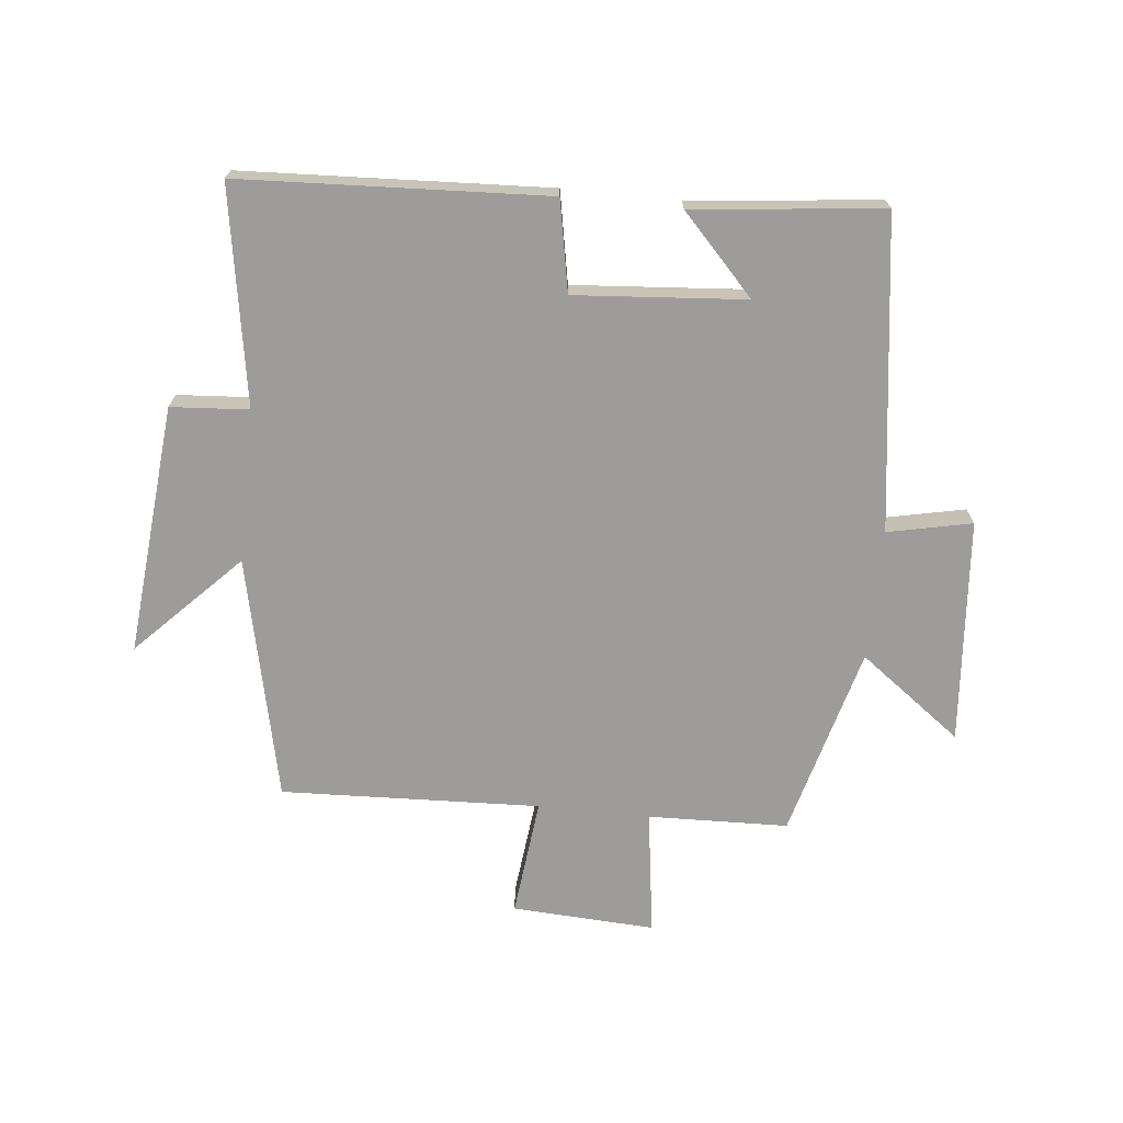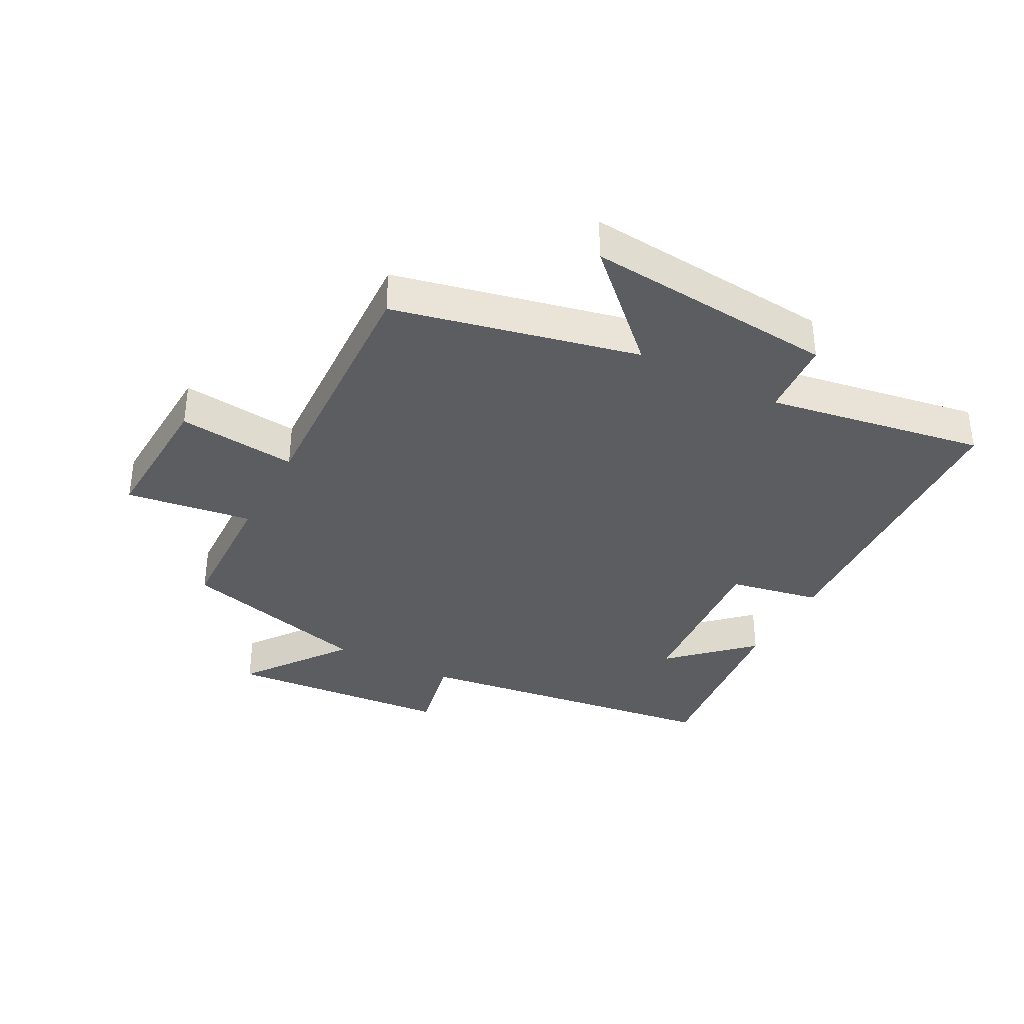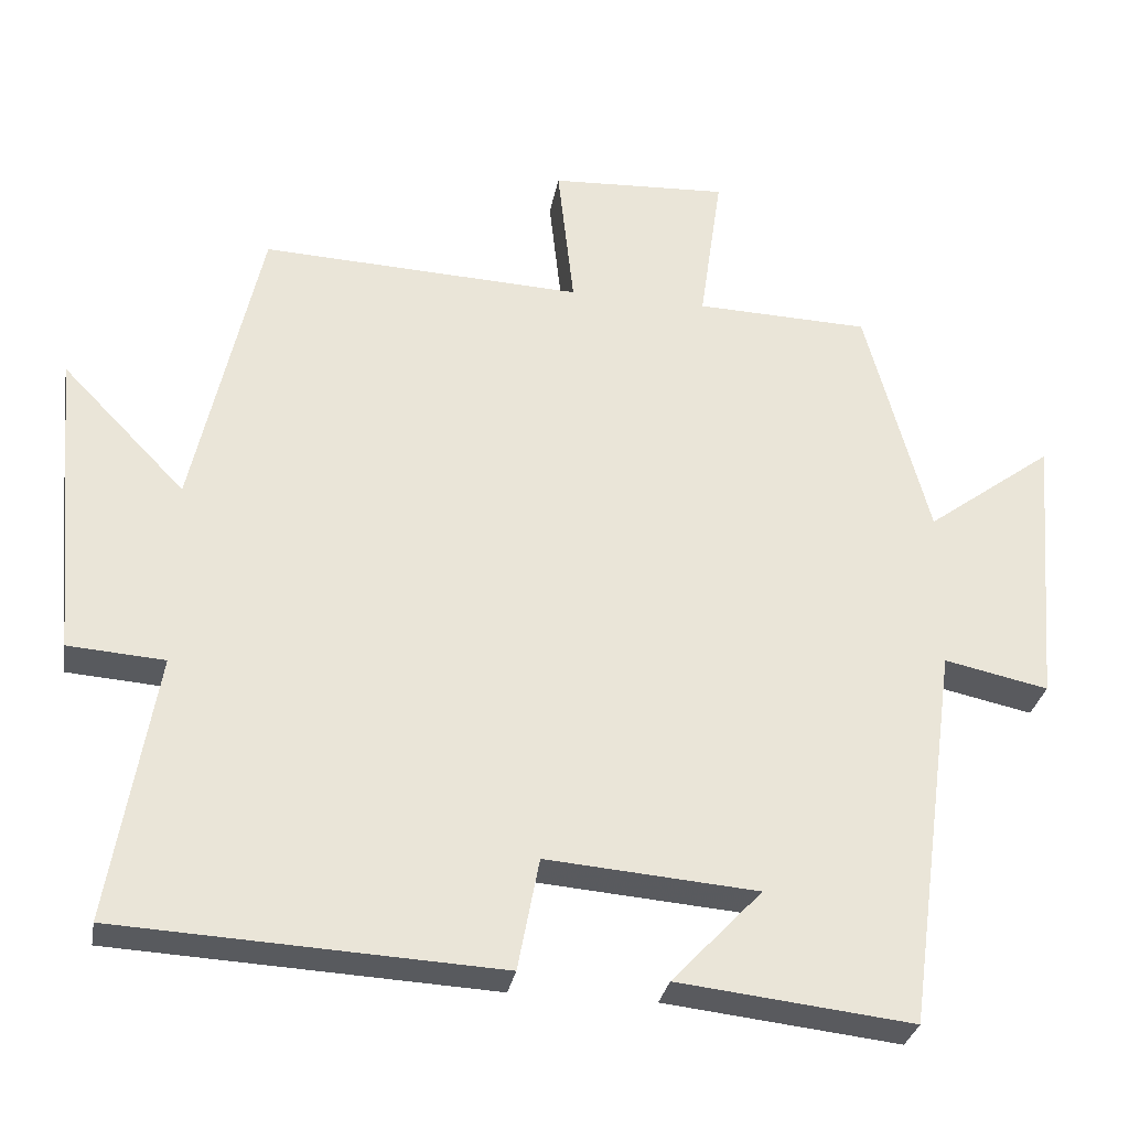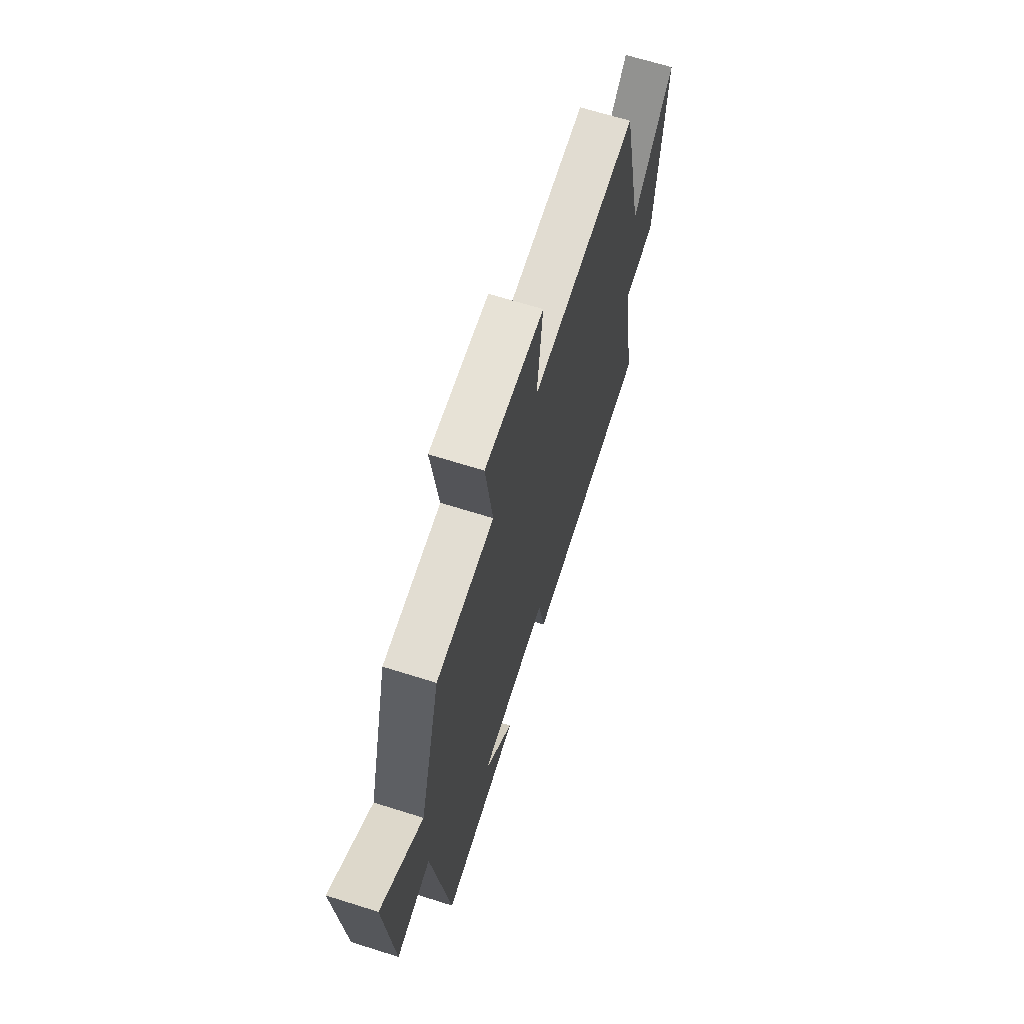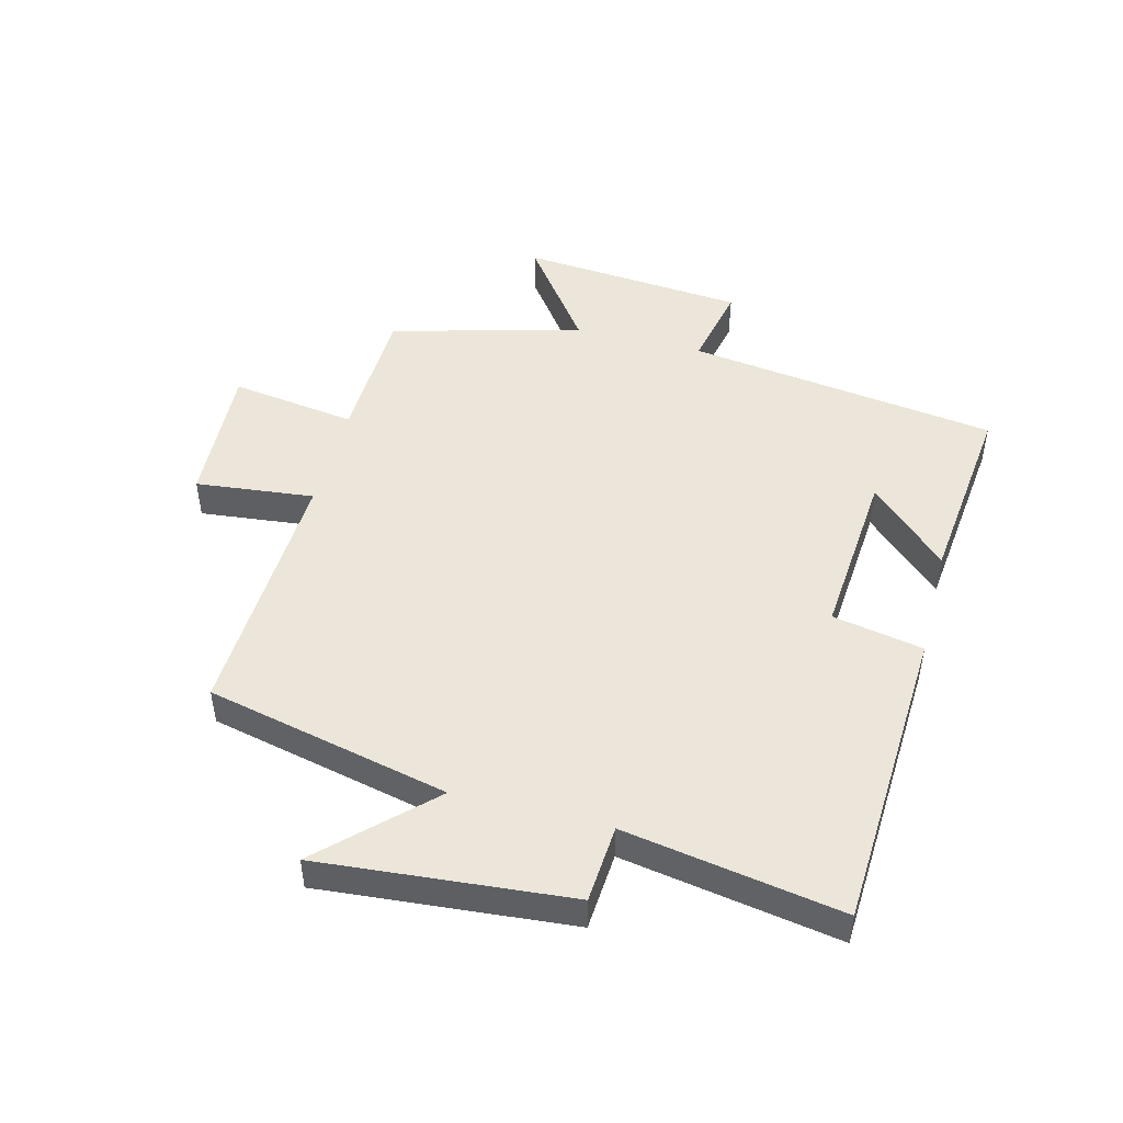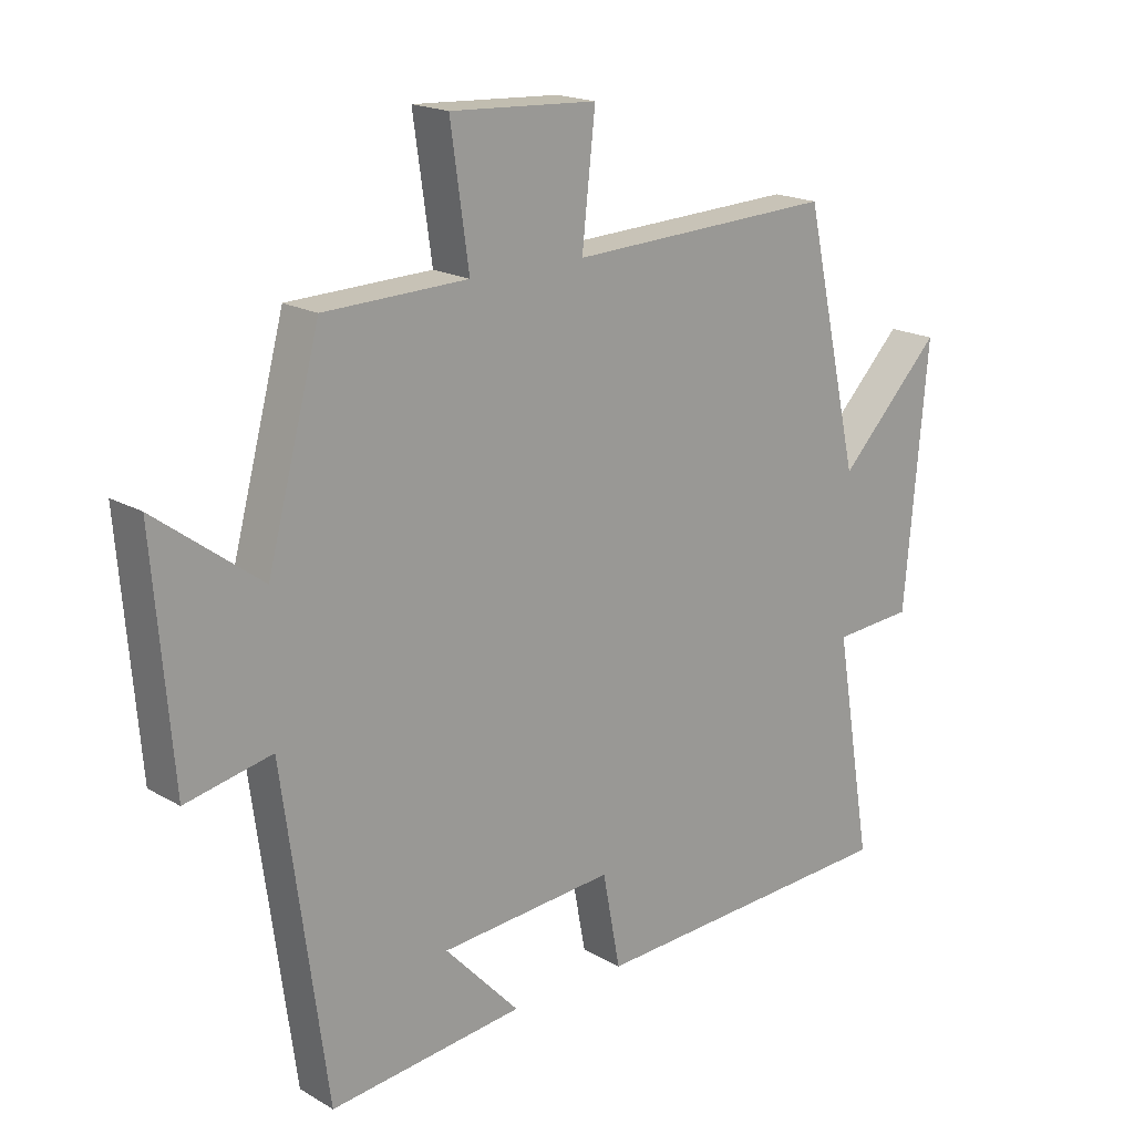
<metadata>
{"format":"obj","ext":"obj","renderer":"f3d","projection":"perspective","resolution":1024,"background":"white","views":[{"elev":-70.3,"azim":174.0,"up":"+Y"},{"elev":-36.0,"azim":62.1,"up":"+Y"},{"elev":-30.5,"azim":169.9,"up":"+Z"},{"elev":66.4,"azim":-72.4,"up":"+Z"},{"elev":48.2,"azim":104.5,"up":"+Y"},{"elev":18.4,"azim":-41.9,"up":"+Z"}]}
</metadata>
<code>
v -0.431 0.07 -0.534
v -0.5 0.07 -0.029
v -0.636 0.07 -0.058
v -0.666 0.07 0.306
v -0.5 0.07 0.183
v -0.417 0.07 0.493
v -0.19 0.07 0.5
v -0.219 0.07 0.704
v 0.013 0.07 0.692
v -0.008 0.07 0.5
v 0.412 0.07 0.518
v 0.5 0.07 0.124
v 0.662 0.07 0.291
v 0.626 0.07 -0.115
v 0.5 0.07 -0.124
v 0.559 0.07 -0.475
v 0.062 0.07 -0.5
v 0.034 0.07 -0.353
v -0.242 0.07 -0.375
v -0.124 0.07 -0.5
v -0.431 0 -0.534
v -0.5 0 -0.029
v -0.636 0 -0.058
v -0.666 0 0.306
v -0.5 0 0.183
v -0.417 0 0.493
v -0.19 0 0.5
v -0.219 0 0.704
v 0.013 0 0.692
v -0.008 0 0.5
v 0.412 0 0.518
v 0.5 0 0.124
v 0.662 0 0.291
v 0.626 0 -0.115
v 0.5 0 -0.124
v 0.559 0 -0.475
v 0.062 0 -0.5
v 0.034 0 -0.353
v -0.242 0 -0.375
v -0.124 0 -0.5
f 19 20 1
f 15 16 17 18
f 15 18 19
f 12 13 14 15
f 12 15 19
f 11 12 19
f 10 11 19
f 7 8 9 10
f 19 1 2
f 10 19 2
f 7 10 2
f 6 7 2
f 5 6 2
f 2 3 4 5
f 21 40 39
f 38 37 36 35
f 39 38 35
f 35 34 33 32
f 39 35 32
f 39 32 31
f 39 31 30
f 30 29 28 27
f 22 21 39
f 22 39 30
f 22 30 27
f 22 27 26
f 22 26 25
f 25 24 23 22
f 1 21 22 2
f 2 22 23 3
f 3 23 24 4
f 4 24 25 5
f 5 25 26 6
f 6 26 27 7
f 7 27 28 8
f 8 28 29 9
f 9 29 30 10
f 10 30 31 11
f 11 31 32 12
f 12 32 33 13
f 13 33 34 14
f 14 34 35 15
f 15 35 36 16
f 16 36 37 17
f 17 37 38 18
f 18 38 39 19
f 19 39 40 20
f 20 40 21 1

</code>
